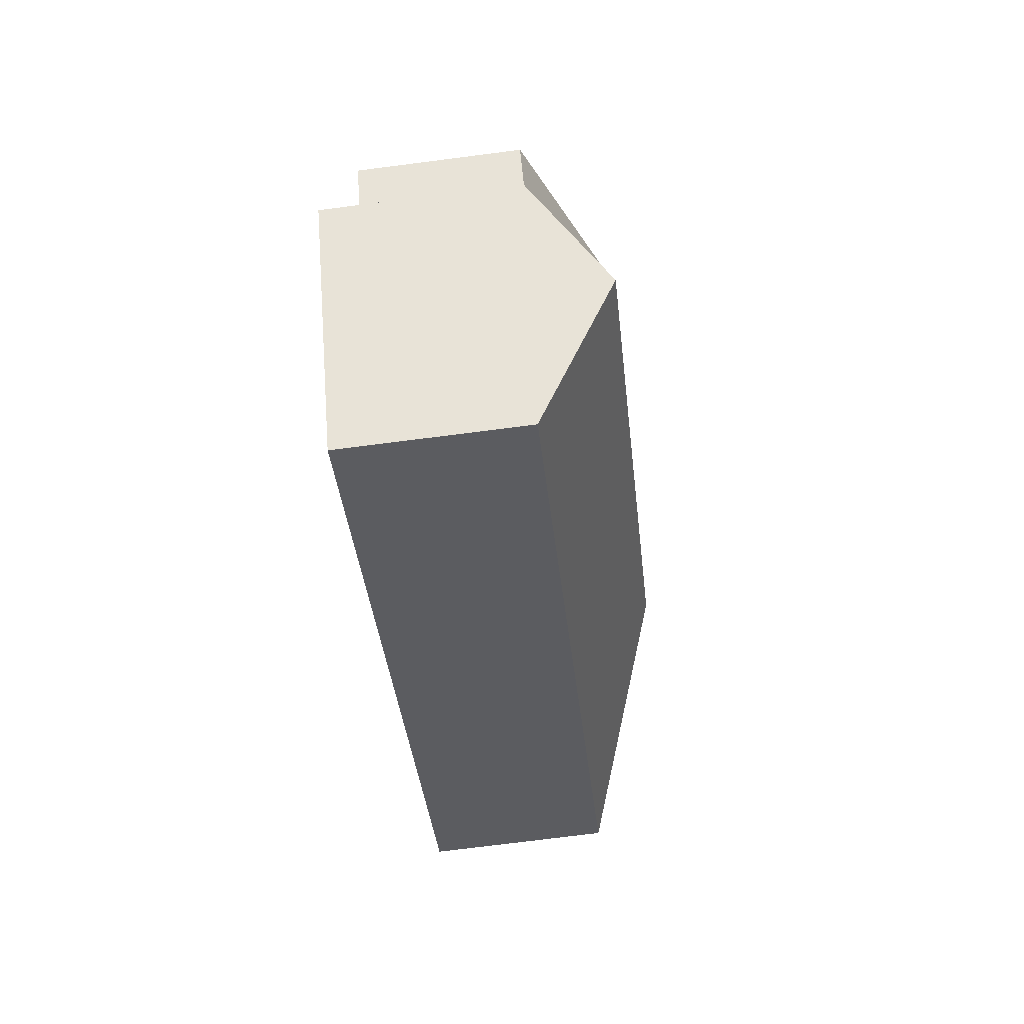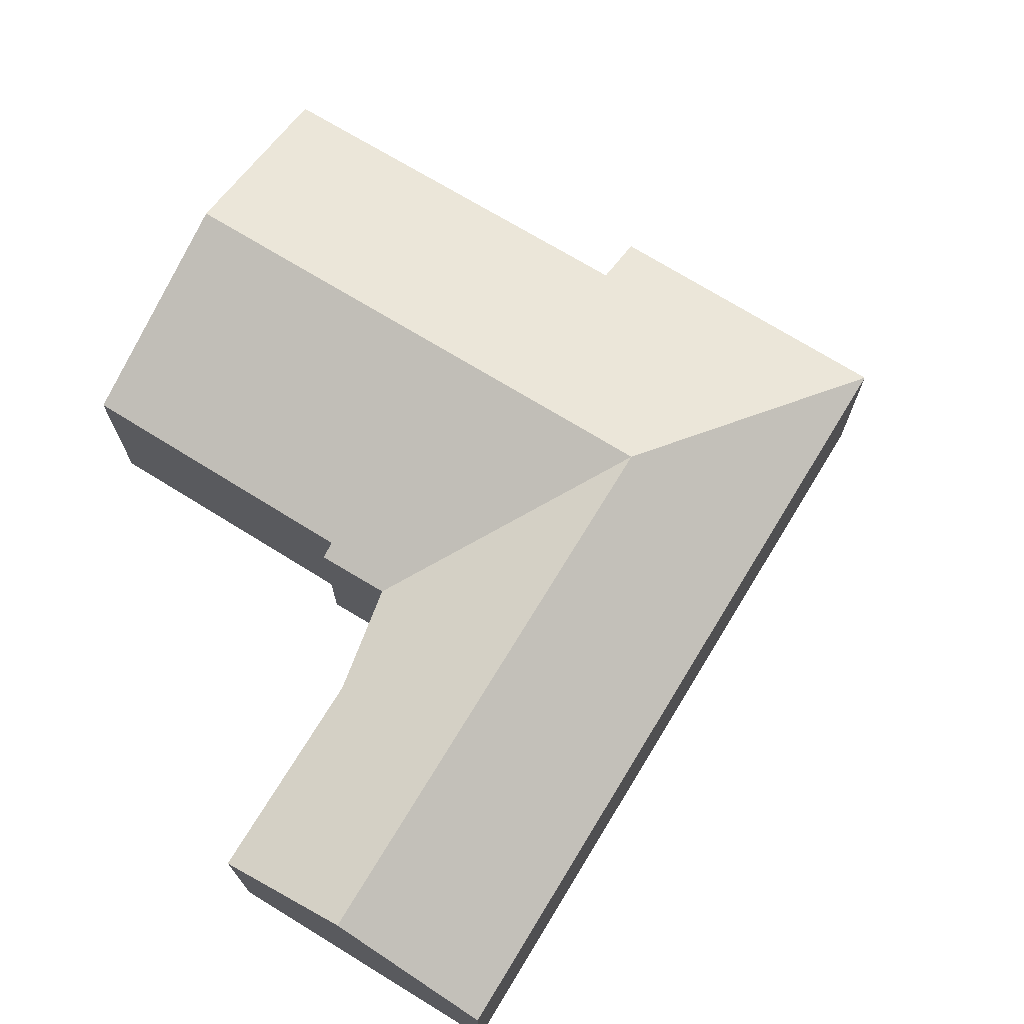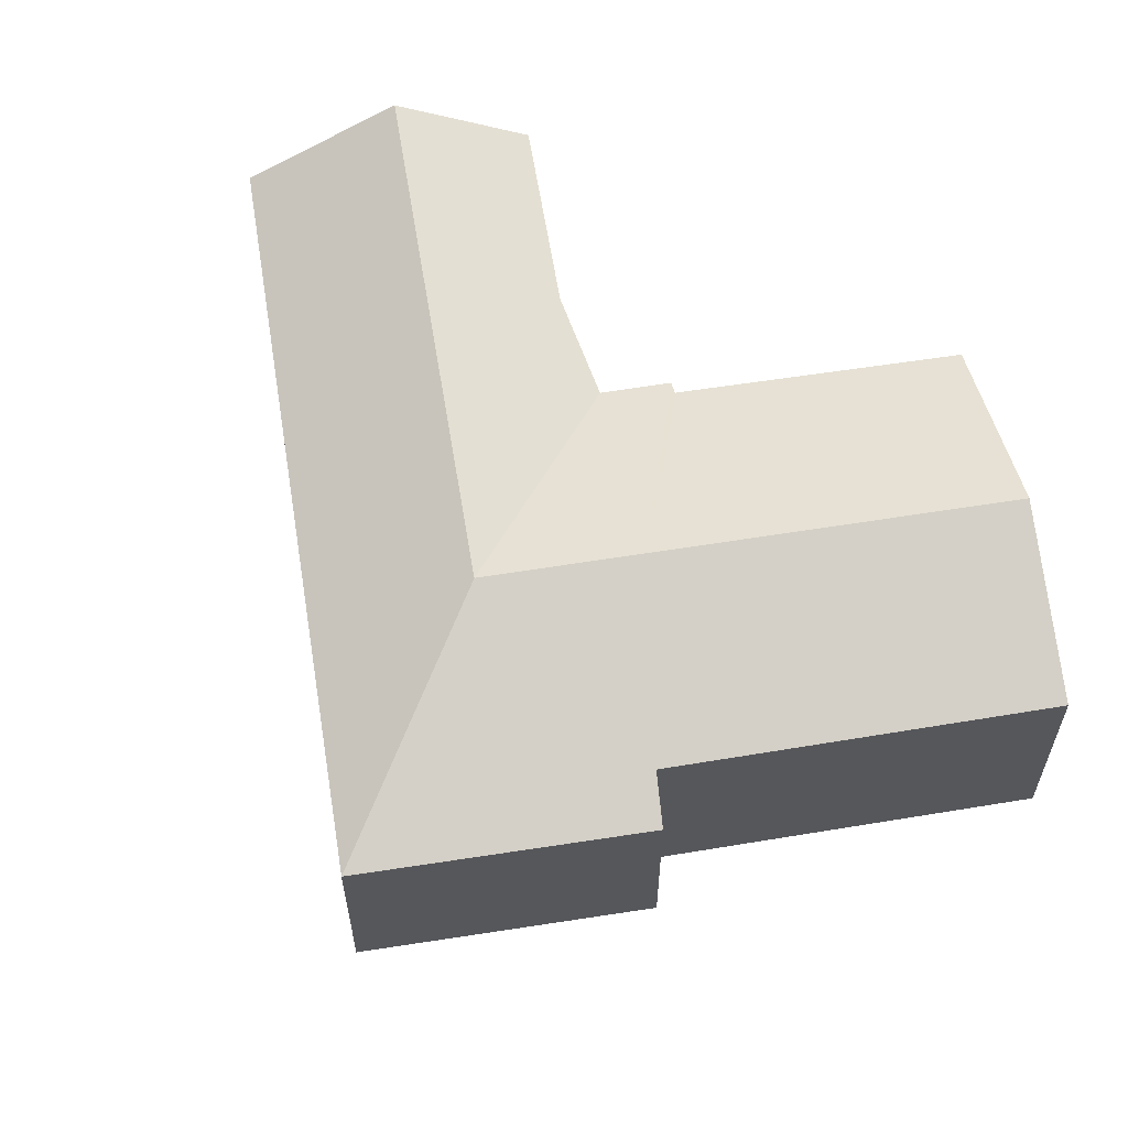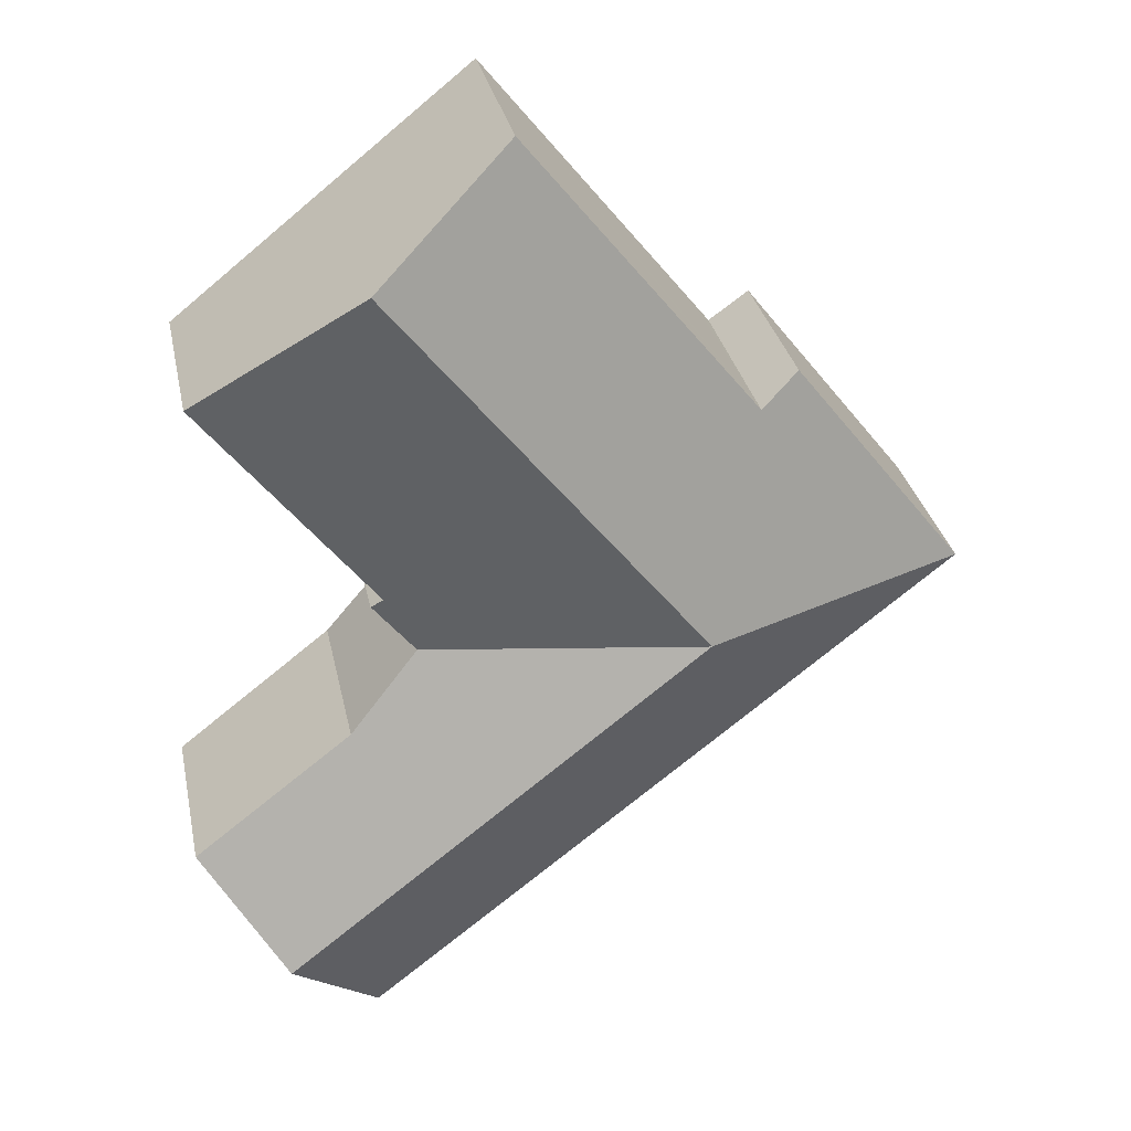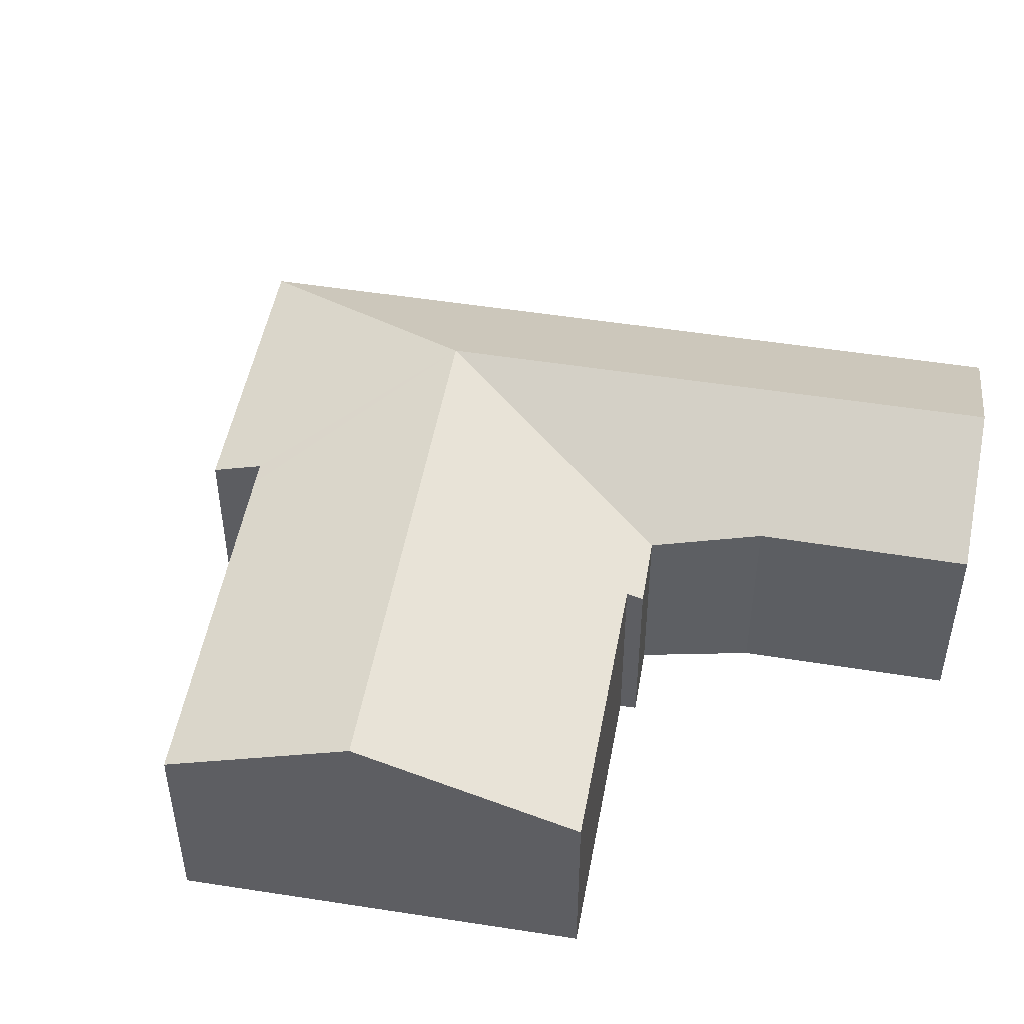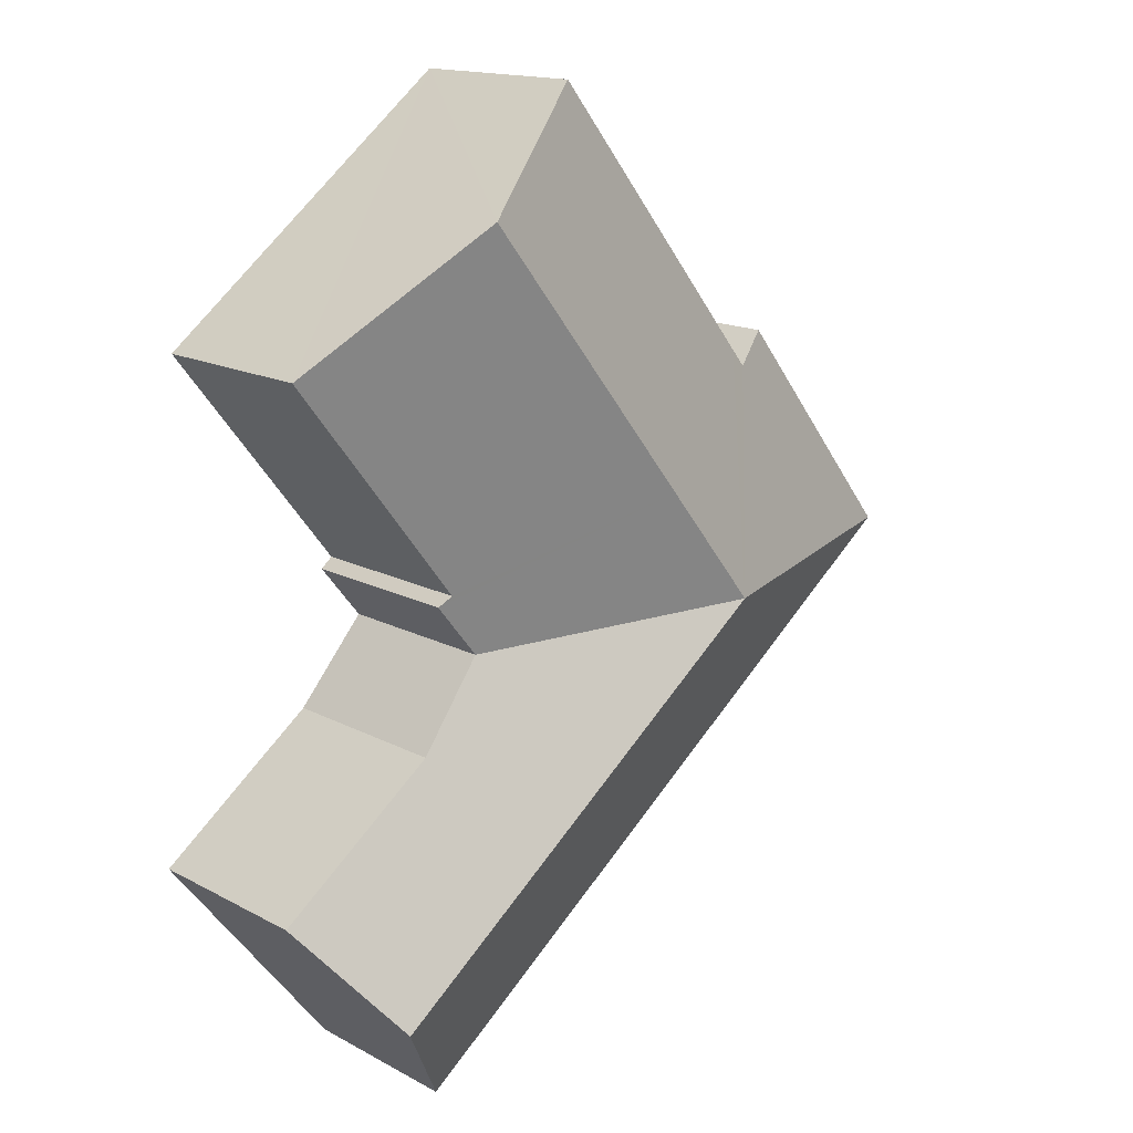
<metadata>
{"format":"obj","ext":"obj","renderer":"f3d","projection":"perspective","resolution":1024,"background":"white","views":[{"elev":-73.9,"azim":97.3,"up":"+Z"},{"elev":72.7,"azim":159.7,"up":"+Y"},{"elev":60.7,"azim":-61.0,"up":"+Y"},{"elev":31.1,"azim":168.4,"up":"+Z"},{"elev":49.6,"azim":48.3,"up":"+Y"},{"elev":15.2,"azim":138.6,"up":"+Z"}]}
</metadata>
<code>
v  19.54 7.49 -10.01
v  17.32 5.452 -3.536
v  21.85 5.437 -7.085
v  12.78 7.49 -4.661
v  15.35 5.127 -1.211
v  7.658 7.49 -0.609
v  10.13 5.134 -8.01
v  0 5.134 3.144e-16
v  16.9 5.134 -13.36
v  6.022 5.63 5.444
v  4.888 5.116 6.257
v  6.421 5.632 5.943
v  12.56 5.649 13.62
v  10.37 7.49 2.82
v  16.46 7.49 10.51
v  21.08 5.309 6.823
v  16.23 5.286 0.599
v  16.57 5.123 0.313
v  12.56 -8.339e-16 13.62
v  16.46 -6.434e-16 10.51
v  21.08 -4.178e-16 6.823
v  16.23 -3.668e-17 0.599
v  16.57 -1.917e-17 0.313
v  17.32 2.165e-16 -3.536
v  15.35 7.415e-17 -1.211
v  21.85 4.338e-16 -7.085
v  6.022 -3.333e-16 5.444
v  4.888 -3.831e-16 6.257
v  19.54 6.128e-16 -10.01
v  16.9 8.182e-16 -13.36
v  10.13 4.905e-16 -8.01
v  0 0 0
v  6.421 -3.639e-16 5.943
g defaultobject
f 1 2 3
f 2 1 4
f 2 4 5
f 5 4 6
f 6 7 8
f 7 6 4
f 7 4 9
f 9 4 1
f 10 8 11
f 8 10 6
f 6 10 12
f 6 12 13
f 6 13 14
f 14 13 15
f 16 14 15
f 14 16 17
f 14 17 18
f 14 18 5
f 14 5 6
f 19 15 13
f 15 19 16
f 16 19 20
f 16 20 21
f 22 18 17
f 18 22 23
f 5 24 2
f 24 5 25
f 24 3 2
f 3 24 26
f 11 27 10
f 27 11 28
f 21 17 16
f 17 21 22
f 18 25 5
f 25 18 23
f 26 1 3
f 1 26 9
f 9 26 29
f 9 29 30
f 30 7 9
f 7 30 31
f 7 31 8
f 8 31 32
f 32 11 8
f 11 32 28
f 12 19 13
f 19 12 10
f 19 10 33
f 33 10 27
f 29 31 30
f 31 29 26
f 31 26 32
f 32 26 24
f 32 24 25
f 32 25 23
f 32 23 22
f 32 22 21
f 32 21 27
f 27 21 33
f 33 21 20
f 33 20 19
f 28 32 27

</code>
